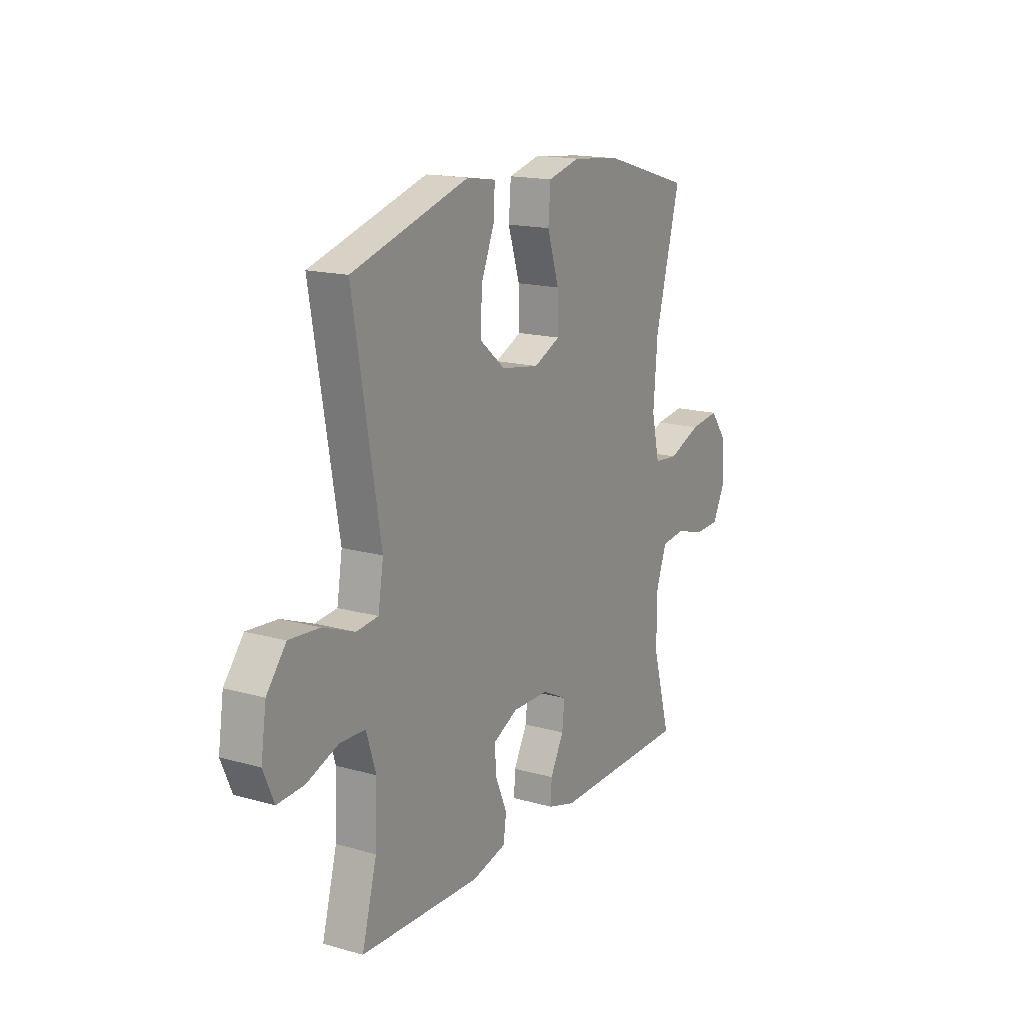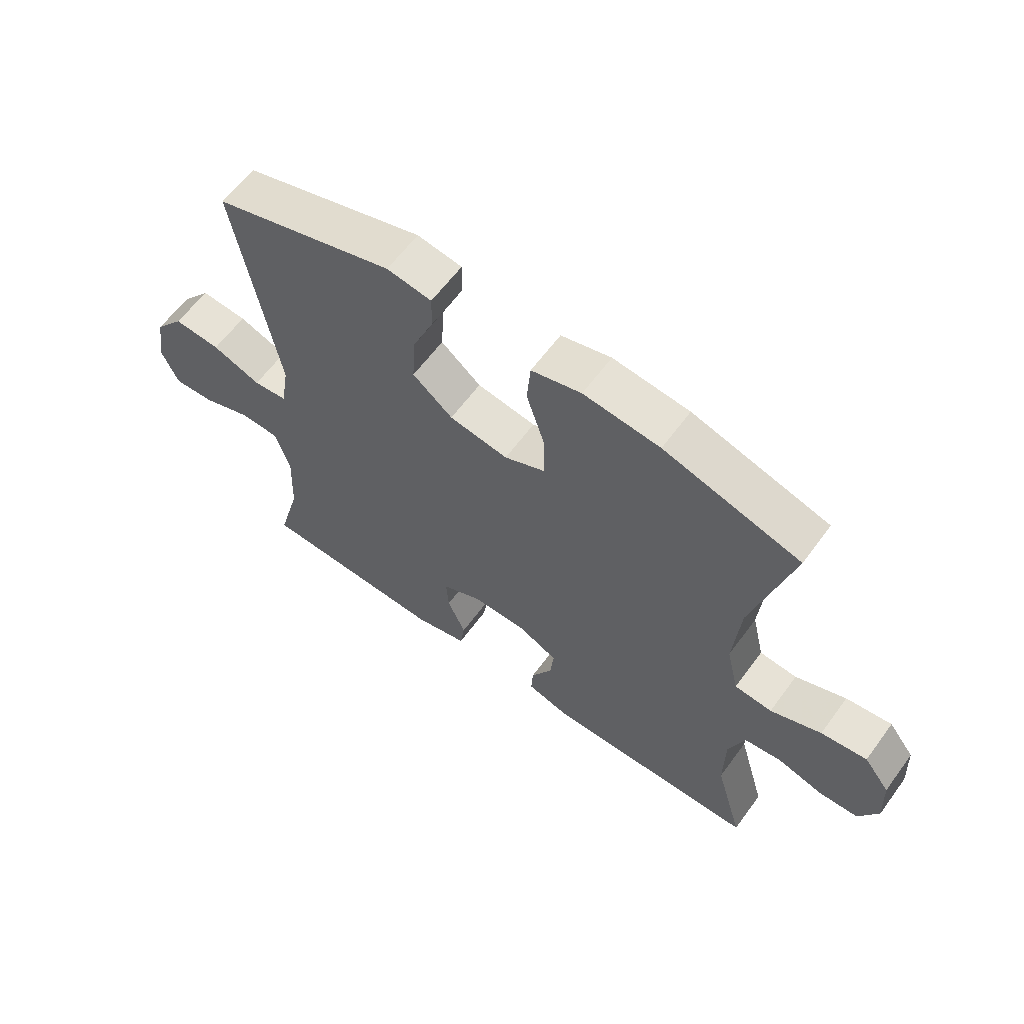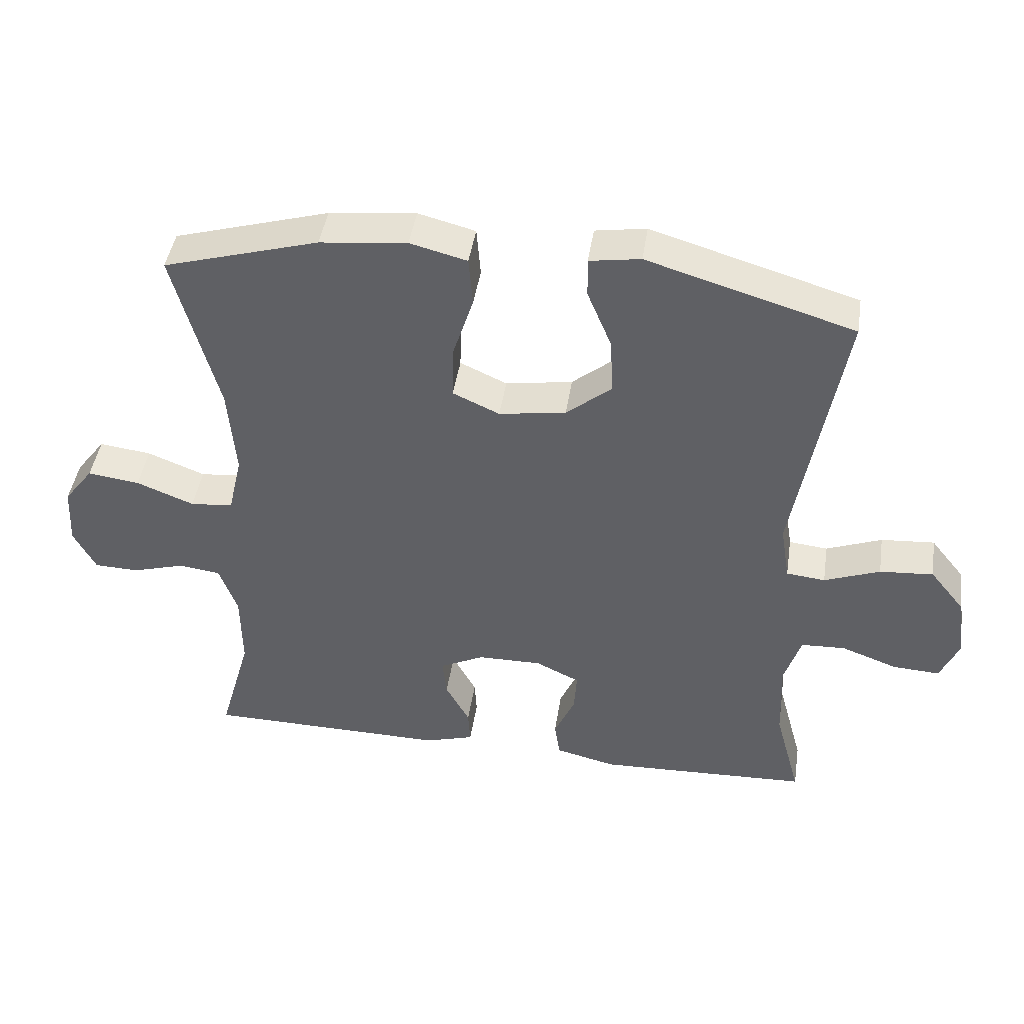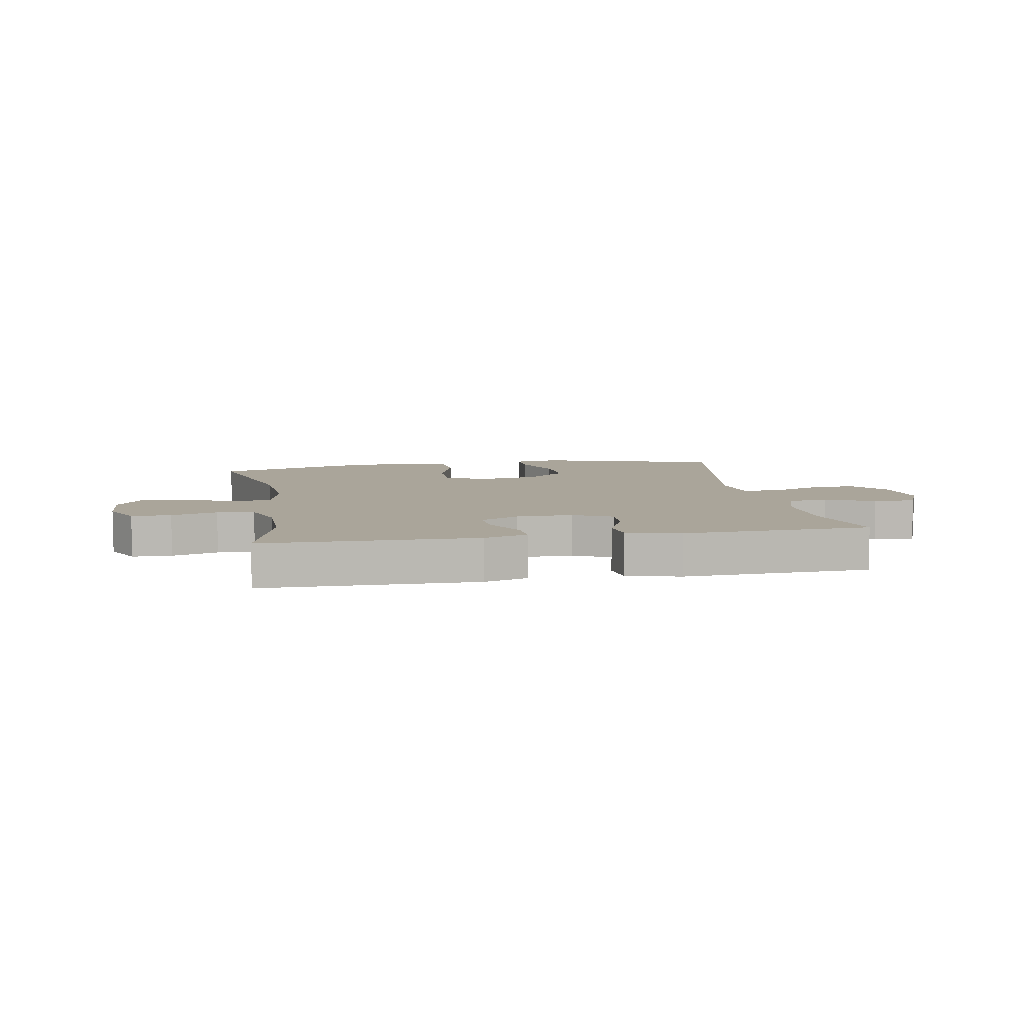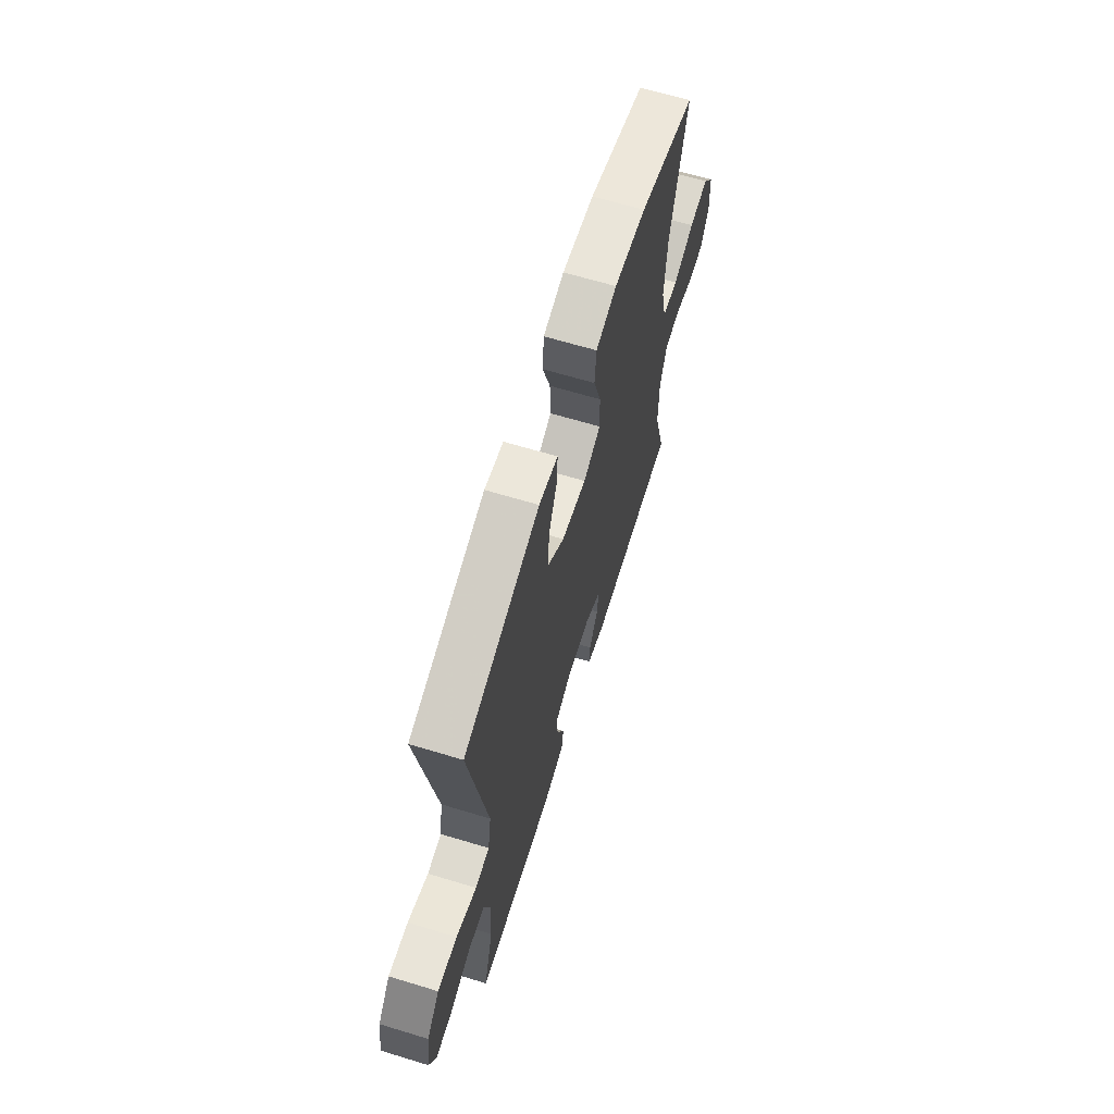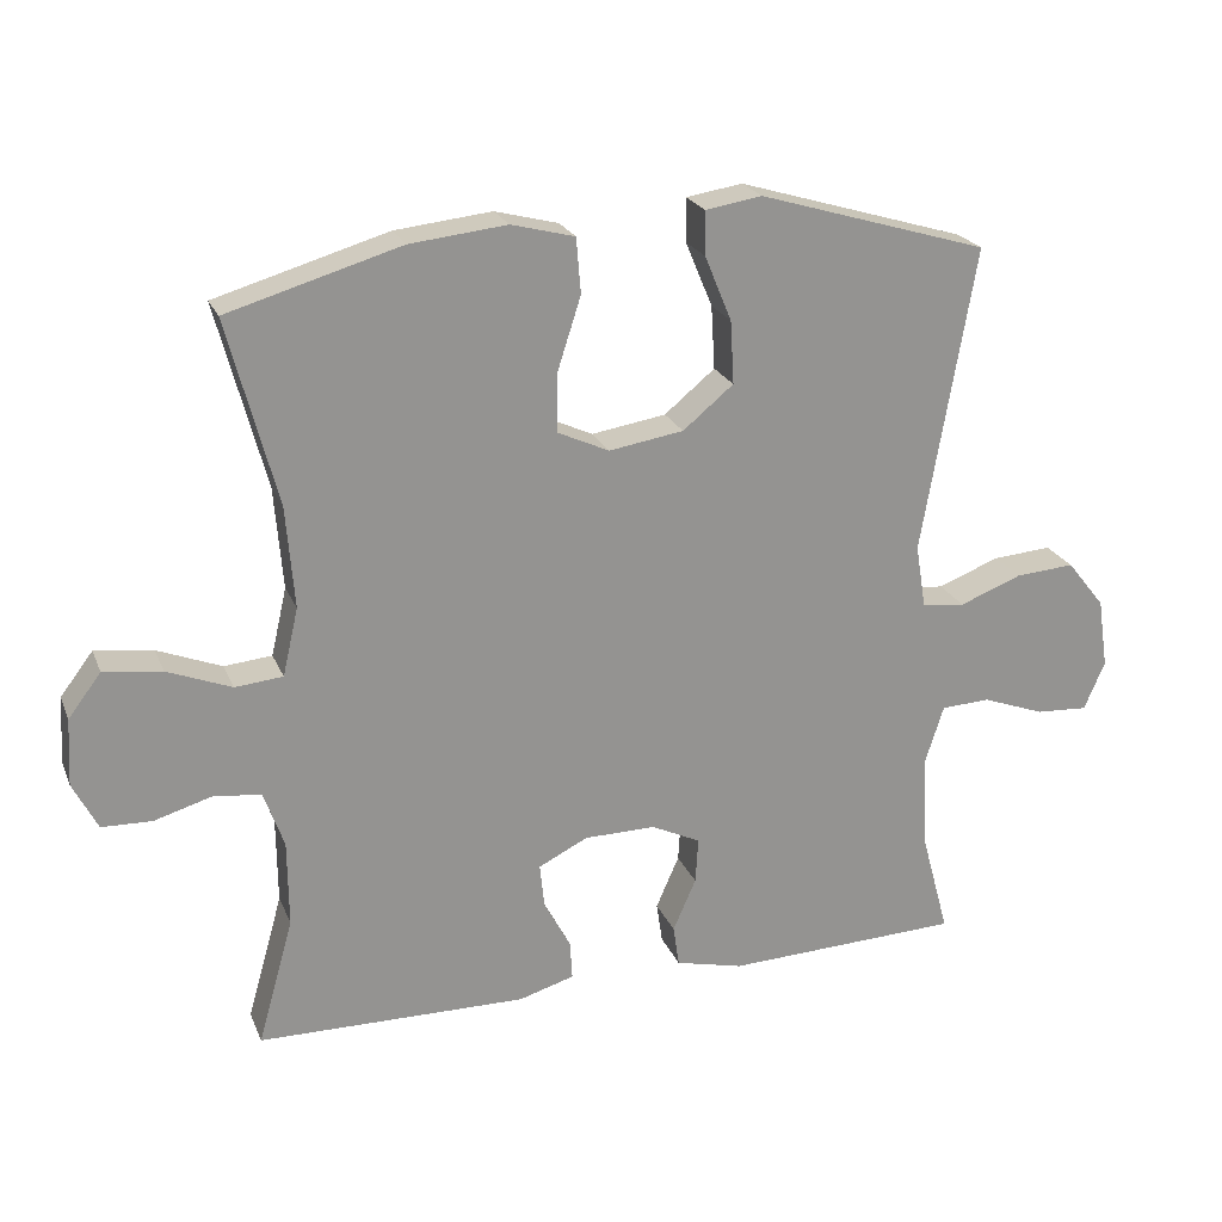
<metadata>
{"format":"obj","ext":"obj","renderer":"f3d","projection":"perspective","resolution":1024,"background":"white","views":[{"elev":16.4,"azim":-60.1,"up":"+Z"},{"elev":61.6,"azim":36.2,"up":"+Z"},{"elev":44.4,"azim":-171.4,"up":"+Z"},{"elev":7.7,"azim":169.9,"up":"+Y"},{"elev":64.8,"azim":-73.0,"up":"+Z"},{"elev":22.5,"azim":161.5,"up":"+Z"}]}
</metadata>
<code>
v -0.5 0.07 -0.5
v -0.461 0.07 -0.356
v -0.456 0.07 -0.234
v -0.481 0.07 -0.155
v -0.547 0.07 -0.152
v -0.631 0.07 -0.183
v -0.701 0.07 -0.187
v -0.729 0.07 -0.122
v -0.715 0.07 -0.028
v -0.664 0.07 0.036
v -0.584 0.07 0.03
v -0.501 0.07 -0.002
v -0.443 0.07 0.004
v -0.429 0.07 0.09
v -0.5 0.07 0.5
v -0.192 0.07 0.592
v -0.116 0.07 0.58
v -0.117 0.07 0.521
v -0.153 0.07 0.434
v -0.158 0.07 0.349
v -0.09 0.07 0.293
v 0.01 0.07 0.277
v 0.08 0.07 0.309
v 0.078 0.07 0.389
v 0.047 0.07 0.486
v 0.053 0.07 0.56
v 0.138 0.07 0.582
v 0.268 0.07 0.568
v 0.5 0.07 0.5
v 0.434 0.07 0.251
v 0.423 0.07 0.114
v 0.444 0.07 0.023
v 0.508 0.07 0.017
v 0.594 0.07 0.051
v 0.672 0.07 0.061
v 0.716 0.07 0.003
v 0.721 0.07 -0.087
v 0.688 0.07 -0.151
v 0.621 0.07 -0.153
v 0.543 0.07 -0.13
v 0.48 0.07 -0.138
v 0.453 0.07 -0.214
v 0.452 0.07 -0.33
v 0.5 0.07 -0.5
v 0.138 0.07 -0.505
v 0.064 0.07 -0.483
v 0.067 0.07 -0.431
v 0.103 0.07 -0.364
v 0.109 0.07 -0.305
v 0.043 0.07 -0.272
v -0.053 0.07 -0.271
v -0.119 0.07 -0.303
v -0.115 0.07 -0.364
v -0.084 0.07 -0.435
v -0.092 0.07 -0.49
v -0.183 0.07 -0.512
v -0.5 0 -0.5
v -0.461 0 -0.356
v -0.456 0 -0.234
v -0.481 0 -0.155
v -0.547 0 -0.152
v -0.631 0 -0.183
v -0.701 0 -0.187
v -0.729 0 -0.122
v -0.715 0 -0.028
v -0.664 0 0.036
v -0.584 0 0.03
v -0.501 0 -0.002
v -0.443 0 0.004
v -0.429 0 0.09
v -0.5 0 0.5
v -0.192 0 0.592
v -0.116 0 0.58
v -0.117 0 0.521
v -0.153 0 0.434
v -0.158 0 0.349
v -0.09 0 0.293
v 0.01 0 0.277
v 0.08 0 0.309
v 0.078 0 0.389
v 0.047 0 0.486
v 0.053 0 0.56
v 0.138 0 0.582
v 0.268 0 0.568
v 0.5 0 0.5
v 0.434 0 0.251
v 0.423 0 0.114
v 0.444 0 0.023
v 0.508 0 0.017
v 0.594 0 0.051
v 0.672 0 0.061
v 0.716 0 0.003
v 0.721 0 -0.087
v 0.688 0 -0.151
v 0.621 0 -0.153
v 0.543 0 -0.13
v 0.48 0 -0.138
v 0.453 0 -0.214
v 0.452 0 -0.33
v 0.5 0 -0.5
v 0.138 0 -0.505
v 0.064 0 -0.483
v 0.067 0 -0.431
v 0.103 0 -0.364
v 0.109 0 -0.305
v 0.043 0 -0.272
v -0.053 0 -0.271
v -0.119 0 -0.303
v -0.115 0 -0.364
v -0.084 0 -0.435
v -0.092 0 -0.49
v -0.183 0 -0.512
f 53 54 55 56
f 52 53 56 1
f 45 46 47 48
f 43 44 45 48
f 42 43 48 49
f 41 42 49 50
f 37 38 39 40
f 37 40 41
f 36 37 41
f 33 34 35 36
f 33 36 41 50
f 27 28 29 30
f 27 30 31
f 24 25 26 27
f 23 24 27 31
f 22 23 31 32
f 16 17 18 19
f 14 15 16 19
f 13 14 19 20
f 9 10 11 12
f 9 12 13
f 8 9 13
f 5 6 7 8
f 4 5 8 13
f 3 4 13 20
f 52 1 2
f 51 52 2 3
f 32 33 50 51
f 21 22 32 51
f 3 20 21 51
f 112 111 110 109
f 57 112 109 108
f 104 103 102 101
f 104 101 100 99
f 105 104 99 98
f 106 105 98 97
f 96 95 94 93
f 97 96 93
f 97 93 92
f 92 91 90 89
f 106 97 92 89
f 86 85 84 83
f 87 86 83
f 83 82 81 80
f 87 83 80 79
f 88 87 79 78
f 75 74 73 72
f 75 72 71 70
f 76 75 70 69
f 68 67 66 65
f 69 68 65
f 69 65 64
f 64 63 62 61
f 69 64 61 60
f 76 69 60 59
f 58 57 108
f 59 58 108 107
f 107 106 89 88
f 107 88 78 77
f 107 77 76 59
f 1 57 58 2
f 2 58 59 3
f 3 59 60 4
f 4 60 61 5
f 5 61 62 6
f 6 62 63 7
f 7 63 64 8
f 8 64 65 9
f 9 65 66 10
f 10 66 67 11
f 11 67 68 12
f 12 68 69 13
f 13 69 70 14
f 14 70 71 15
f 15 71 72 16
f 16 72 73 17
f 17 73 74 18
f 18 74 75 19
f 19 75 76 20
f 20 76 77 21
f 21 77 78 22
f 22 78 79 23
f 23 79 80 24
f 24 80 81 25
f 25 81 82 26
f 26 82 83 27
f 27 83 84 28
f 28 84 85 29
f 29 85 86 30
f 30 86 87 31
f 31 87 88 32
f 32 88 89 33
f 33 89 90 34
f 34 90 91 35
f 35 91 92 36
f 36 92 93 37
f 37 93 94 38
f 38 94 95 39
f 39 95 96 40
f 40 96 97 41
f 41 97 98 42
f 42 98 99 43
f 43 99 100 44
f 44 100 101 45
f 45 101 102 46
f 46 102 103 47
f 47 103 104 48
f 48 104 105 49
f 49 105 106 50
f 50 106 107 51
f 51 107 108 52
f 52 108 109 53
f 53 109 110 54
f 54 110 111 55
f 55 111 112 56
f 56 112 57 1

</code>
